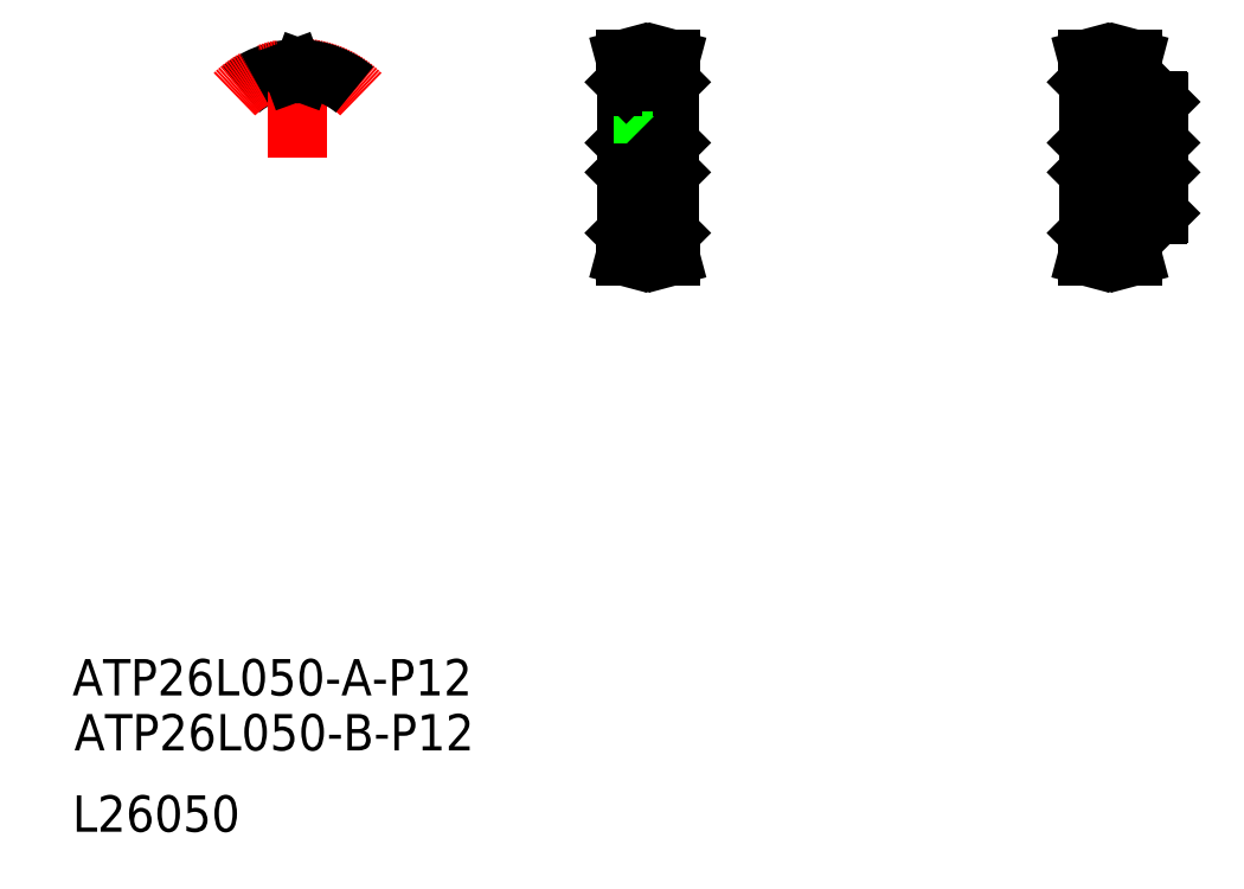
<metadata>
{"format":"dxf","ext":"dxf","renderer":"ezdxf+matplotlib","layout":"modelspace","background":"white","min_lineweight":24,"dpi":150}
</metadata>
<code>
0
SECTION
2
ENTITIES
0
TEXT
8
0
10
187.1
20
-126.2
30
0
40
16
1
ATP26L050-B-P12
0
TEXT
8
0
10
186.3
20
-101.9
30
0
40
16
1
ATP26L050-A-P12
0
TEXT
8
0
10
186.3
20
-161.9
30
0
40
16
1
L26050
0
LINE
8
0
10
431.1
20
101.3
30
0
11
431.1
21
95.99
31
0
0
LINE
8
0
10
432.7
20
101.3
30
0
11
432.7
21
95.78
31
0
0
LINE
8
0
10
446.7
20
101.3
30
0
11
446.7
21
95.78
31
0
0
LINE
8
0
10
448.3
20
101.3
30
0
11
448.3
21
95.99
31
0
0
LINE
8
CENTER
10
432.6
20
95.4
30
0
11
446.8
21
95.4
31
0
0
LINE
8
0
10
432.7
20
97.91
30
0
11
446.7
21
97.91
31
0
0
LINE
8
0
10
432.7
20
95.78
30
0
11
446.7
21
95.78
31
0
0
LINE
8
0
10
429.8
20
91.32
30
0
11
431.5
21
91.32
31
0
0
LINE
8
0
10
429.8
20
91.32
30
0
11
431.1
21
95.99
31
0
0
LINE
8
0
10
431.5
20
91.32
30
0
11
432.7
21
95.78
31
0
0
LINE
8
0
10
446.7
20
95.78
30
0
11
447.9
21
91.32
31
0
0
LINE
8
0
10
447.9
20
91.32
30
0
11
449.5
21
91.32
31
0
0
LINE
8
0
10
448.3
20
95.99
30
0
11
449.5
21
91.32
31
0
0
LINE
8
CENTER
10
439.7
20
136.8
30
0
11
439.7
21
178.2
31
0
0
LINE
8
0
10
441.9
20
152.8
30
0
11
441.9
21
171.7
31
0
0
LINE
8
0
10
437.4
20
152.8
30
0
11
437.4
21
171.7
31
0
0
LINE
8
0
10
430.2
20
101.6
30
0
11
430.2
21
168
31
0
0
LINE
8
0
10
449.2
20
101.6
30
0
11
449.2
21
168
31
0
0
LINE
8
CENTER
10
424.2
20
134.8
30
0
11
455.2
21
134.8
31
0
0
LINE
8
0
10
430.7
20
140.8
30
0
11
430.7
21
128.8
31
0
0
LINE
8
0
10
448.7
20
140.8
30
0
11
448.7
21
128.8
31
0
0
LINE
8
0
10
430.7
20
128.8
30
0
11
448.7
21
128.8
31
0
0
LINE
8
0
10
430.5
20
101.3
30
0
11
432.7
21
101.3
31
0
0
LINE
8
0
10
430.2
20
101.6
30
0
11
430.5
21
101.3
31
0
0
LINE
8
0
10
430.2
20
128.3
30
0
11
430.7
21
128.8
31
0
0
LINE
8
0
10
448.9
20
101.3
30
0
11
449.2
21
101.6
31
0
0
LINE
8
0
10
446.7
20
101.3
30
0
11
448.9
21
101.3
31
0
0
LINE
8
0
10
449.2
20
128.3
30
0
11
448.7
21
128.8
31
0
0
LINE
8
0
10
430.7
20
140.8
30
0
11
448.7
21
140.8
31
0
0
LINE
8
0
10
430.2
20
141.3
30
0
11
430.7
21
140.8
31
0
0
LINE
8
0
10
437.7
20
140.8
30
0
11
437.7
21
152.8
31
0
0
LINE
8
0
10
438
20
140.8
30
0
11
438
21
152.8
31
0
0
LINE
8
0
10
441.3
20
140.8
30
0
11
441.3
21
152.8
31
0
0
LINE
8
0
10
441.7
20
140.8
30
0
11
441.7
21
152.8
31
0
0
LINE
8
0
10
437.4
20
152.8
30
0
11
441.9
21
152.8
31
0
0
LINE
8
0
10
449.2
20
141.3
30
0
11
448.7
21
140.8
31
0
0
LINE
8
CENTER
10
432.6
20
174.2
30
0
11
446.8
21
174.2
31
0
0
LINE
8
0
10
432.7
20
171.7
30
0
11
446.7
21
171.7
31
0
0
LINE
8
0
10
432.7
20
173.9
30
0
11
446.7
21
173.9
31
0
0
LINE
8
0
10
429.8
20
178.3
30
0
11
431.1
21
173.6
31
0
0
LINE
8
0
10
431.5
20
178.3
30
0
11
432.7
21
173.9
31
0
0
LINE
8
0
10
430.2
20
168
30
0
11
430.5
21
168.3
31
0
0
LINE
8
0
10
429.8
20
178.3
30
0
11
431.5
21
178.3
31
0
0
LINE
8
0
10
430.5
20
168.3
30
0
11
432.7
21
168.3
31
0
0
LINE
8
0
10
431.1
20
168.3
30
0
11
431.1
21
173.6
31
0
0
LINE
8
0
10
432.7
20
168.3
30
0
11
432.7
21
173.9
31
0
0
LINE
8
0
10
448.3
20
173.6
30
0
11
449.5
21
178.3
31
0
0
LINE
8
0
10
446.7
20
173.9
30
0
11
447.9
21
178.3
31
0
0
LINE
8
0
10
447.9
20
178.3
30
0
11
449.5
21
178.3
31
0
0
LINE
8
0
10
446.7
20
168.3
30
0
11
448.9
21
168.3
31
0
0
LINE
8
0
10
448.9
20
168.3
30
0
11
449.2
21
168
31
0
0
LINE
8
0
10
448.3
20
168.3
30
0
11
448.3
21
173.6
31
0
0
LINE
8
0
10
446.7
20
169.7
30
0
11
446.7
21
169.7
31
0
0
LINE
8
0
10
446.7
20
171.1
30
0
11
446.7
21
171.1
31
0
0
LINE
8
0
10
446.7
20
168.3
30
0
11
446.7
21
173.9
31
0
0
LINE
8
CENTER
10
627.7
20
134.8
30
0
11
670.7
21
134.8
31
0
0
LINE
8
0
10
651.8
20
101.3
30
0
11
651.8
21
95.99
31
0
0
LINE
8
0
10
650.2
20
101.3
30
0
11
650.2
21
95.78
31
0
0
LINE
8
0
10
636.2
20
101.3
30
0
11
636.2
21
95.78
31
0
0
LINE
8
0
10
634.6
20
101.3
30
0
11
634.6
21
95.99
31
0
0
LINE
8
CENTER
10
636.1
20
95.4
30
0
11
650.3
21
95.4
31
0
0
LINE
8
0
10
636.2
20
95.78
30
0
11
650.2
21
95.78
31
0
0
LINE
8
0
10
636.2
20
97.91
30
0
11
650.2
21
97.91
31
0
0
LINE
8
0
10
635
20
91.32
30
0
11
636.2
21
95.78
31
0
0
LINE
8
0
10
633.4
20
91.32
30
0
11
634.6
21
95.99
31
0
0
LINE
8
0
10
633.4
20
91.32
30
0
11
635
21
91.32
31
0
0
LINE
8
0
10
651.8
20
95.99
30
0
11
653.1
21
91.32
31
0
0
LINE
8
0
10
651.4
20
91.32
30
0
11
653.1
21
91.32
31
0
0
LINE
8
0
10
650.2
20
95.78
30
0
11
651.4
21
91.32
31
0
0
LINE
8
CENTER
10
657.7
20
138.8
30
0
11
657.7
21
161.8
31
0
0
LINE
8
0
10
656.1
20
140.8
30
0
11
656.1
21
159.8
31
0
0
LINE
8
0
10
655.7
20
140.8
30
0
11
655.7
21
159.8
31
0
0
LINE
8
0
10
659.7
20
140.8
30
0
11
659.7
21
159.8
31
0
0
LINE
8
0
10
659.3
20
140.8
30
0
11
659.3
21
159.8
31
0
0
LINE
8
0
10
633.7
20
101.6
30
0
11
633.7
21
168
31
0
0
LINE
8
0
10
664.7
20
110.3
30
0
11
664.7
21
159.3
31
0
0
LINE
8
0
10
664.2
20
140.8
30
0
11
664.2
21
128.8
31
0
0
LINE
8
0
10
634.2
20
140.8
30
0
11
634.2
21
128.8
31
0
0
LINE
8
0
10
634.2
20
128.8
30
0
11
664.2
21
128.8
31
0
0
LINE
8
0
10
633.7
20
101.6
30
0
11
634
21
101.3
31
0
0
LINE
8
0
10
634
20
101.3
30
0
11
636.2
21
101.3
31
0
0
LINE
8
0
10
633.7
20
128.3
30
0
11
634.2
21
128.8
31
0
0
LINE
8
0
10
650.2
20
101.3
30
0
11
652.4
21
101.3
31
0
0
LINE
8
0
10
652.4
20
101.3
30
0
11
652.7
21
101.6
31
0
0
LINE
8
0
10
664.2
20
128.8
30
0
11
664.7
21
128.3
31
0
0
LINE
8
0
10
652.7
20
101.6
30
0
11
652.7
21
109.8
31
0
0
LINE
8
0
10
664.2
20
109.8
30
0
11
664.7
21
110.3
31
0
0
LINE
8
0
10
652.7
20
109.8
30
0
11
664.2
21
109.8
31
0
0
LINE
8
0
10
634.2
20
140.8
30
0
11
664.2
21
140.8
31
0
0
LINE
8
0
10
633.7
20
141.3
30
0
11
634.2
21
140.8
31
0
0
LINE
8
0
10
664.2
20
140.8
30
0
11
664.7
21
141.3
31
0
0
LINE
8
CENTER
10
636.1
20
174.2
30
0
11
650.3
21
174.2
31
0
0
LINE
8
0
10
636.2
20
171.7
30
0
11
650.2
21
171.7
31
0
0
LINE
8
0
10
636.2
20
173.9
30
0
11
650.2
21
173.9
31
0
0
LINE
8
0
10
634
20
168.3
30
0
11
636.2
21
168.3
31
0
0
LINE
8
0
10
633.7
20
168
30
0
11
634
21
168.3
31
0
0
LINE
8
0
10
633.4
20
178.3
30
0
11
635
21
178.3
31
0
0
LINE
8
0
10
633.4
20
178.3
30
0
11
634.6
21
173.6
31
0
0
LINE
8
0
10
634.6
20
168.3
30
0
11
634.6
21
173.6
31
0
0
LINE
8
0
10
635
20
178.3
30
0
11
636.2
21
173.9
31
0
0
LINE
8
0
10
636.2
20
168.3
30
0
11
636.2
21
173.9
31
0
0
LINE
8
0
10
652.4
20
168.3
30
0
11
652.7
21
168
31
0
0
LINE
8
0
10
650.2
20
168.3
30
0
11
652.4
21
168.3
31
0
0
LINE
8
0
10
650.2
20
173.9
30
0
11
651.4
21
178.3
31
0
0
LINE
8
0
10
650.2
20
168.3
30
0
11
650.2
21
173.9
31
0
0
LINE
8
0
10
651.4
20
178.3
30
0
11
653.1
21
178.3
31
0
0
LINE
8
0
10
651.8
20
173.6
30
0
11
653.1
21
178.3
31
0
0
LINE
8
0
10
651.8
20
168.3
30
0
11
651.8
21
173.6
31
0
0
LINE
8
0
10
652.7
20
159.8
30
0
11
652.7
21
168
31
0
0
LINE
8
0
10
664.2
20
159.8
30
0
11
664.7
21
159.3
31
0
0
LINE
8
0
10
652.7
20
159.8
30
0
11
664.2
21
159.8
31
0
0
ARC
8
0
10
285.5
20
134.8
30
0
40
39.03
50
93.98
51
130
0
ARC
8
CENTER
10
285.5
20
134.8
30
0
40
39.41
50
45
51
135
0
LINE
8
CENTER
10
285.5
20
134.8
30
0
11
285.5
21
181.4
31
0
0
ARC
8
0
10
285.5
20
134.8
30
0
40
36.9
50
88.55
51
91.45
0
LINE
8
0
10
287.2
20
172.3
30
0
11
287.6
21
173.4
31
0
0
LINE
8
0
10
283.7
20
172.3
30
0
11
283.3
21
173.4
31
0
0
ARC
8
0
10
285.5
20
134.8
30
0
40
39.03
50
50
51
86.02
0
ARC
8
0
10
282.8
20
173.2
30
0
40
0.53
50
20
51
93.98
0
ARC
8
0
10
288.1
20
173.2
30
0
40
0.53
50
86.02
51
160
0
ARC
8
0
10
284.5
20
172.6
30
0
40
0.86
50
200
51
271.4
0
ARC
8
0
10
286.4
20
172.6
30
0
40
0.86
50
268.6
51
340
0
ENDSEC
0
EOF

</code>
